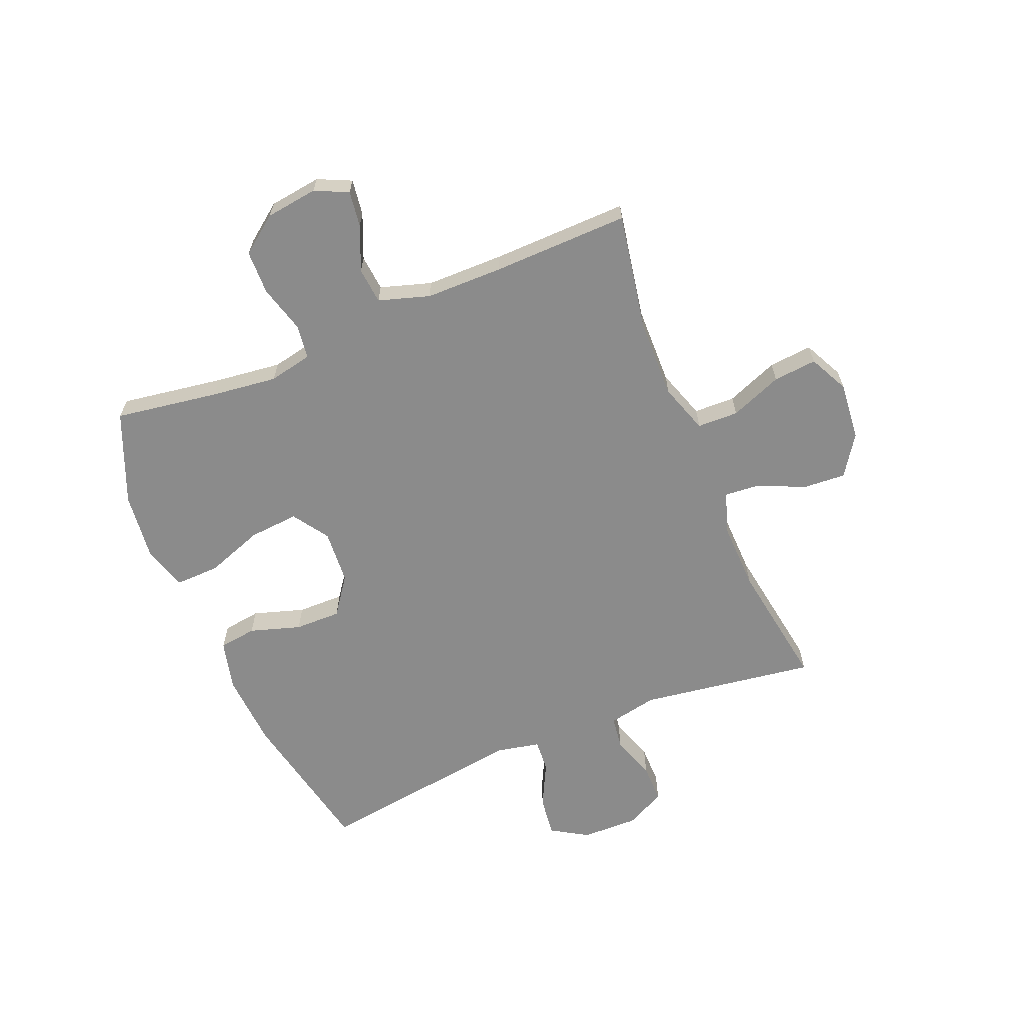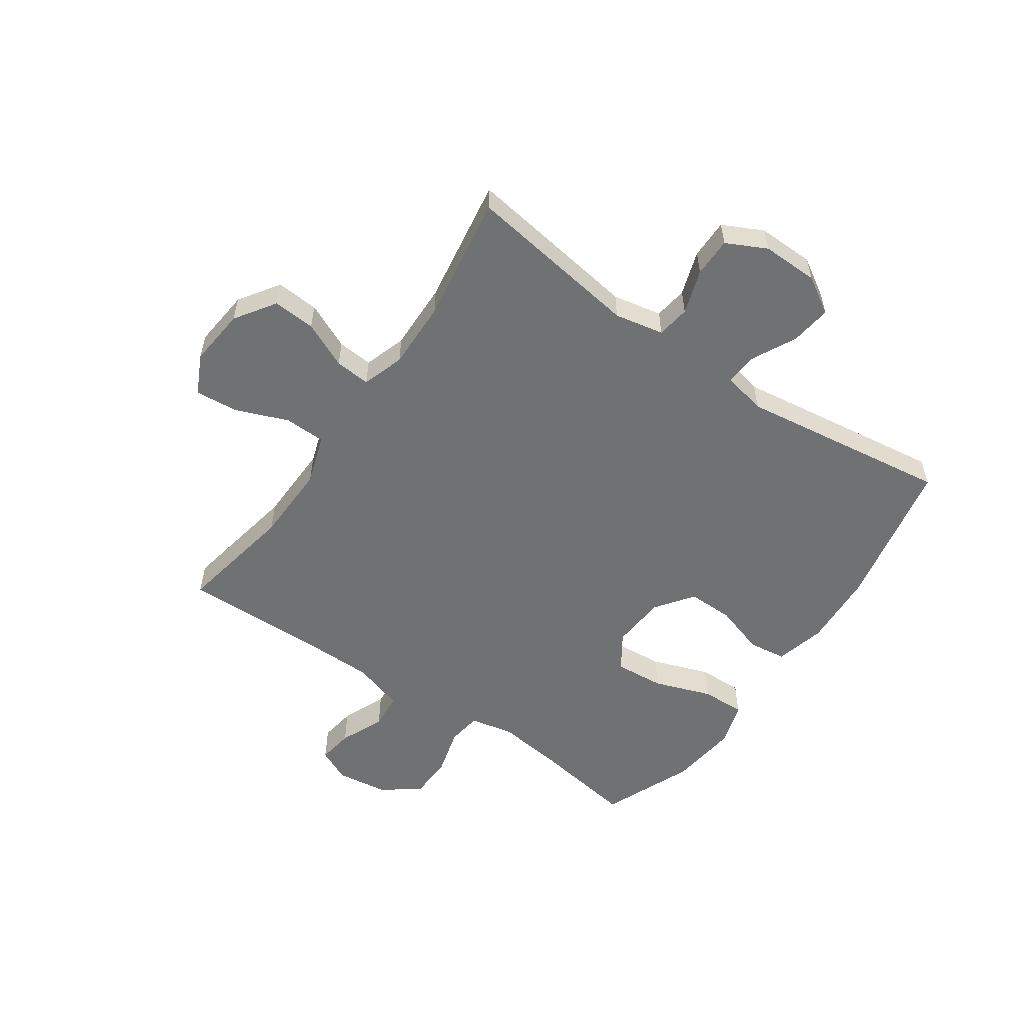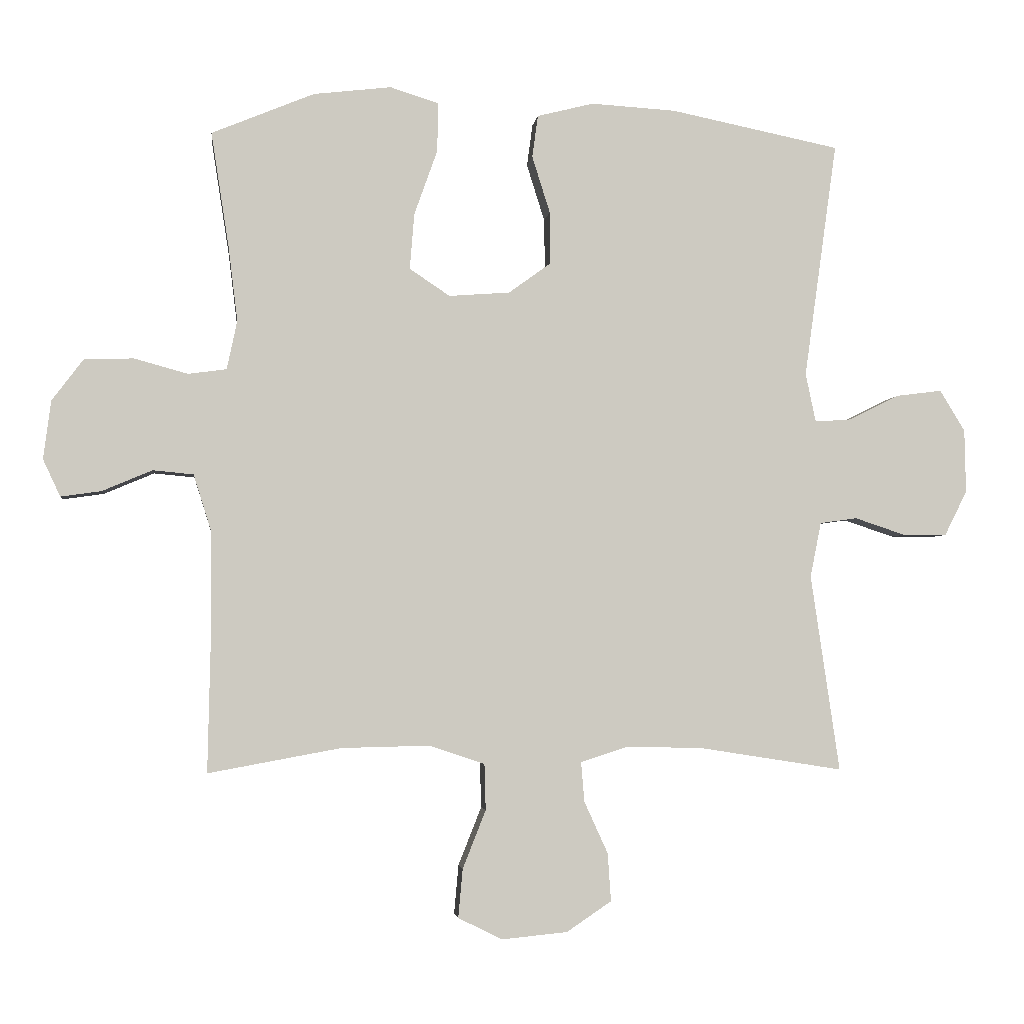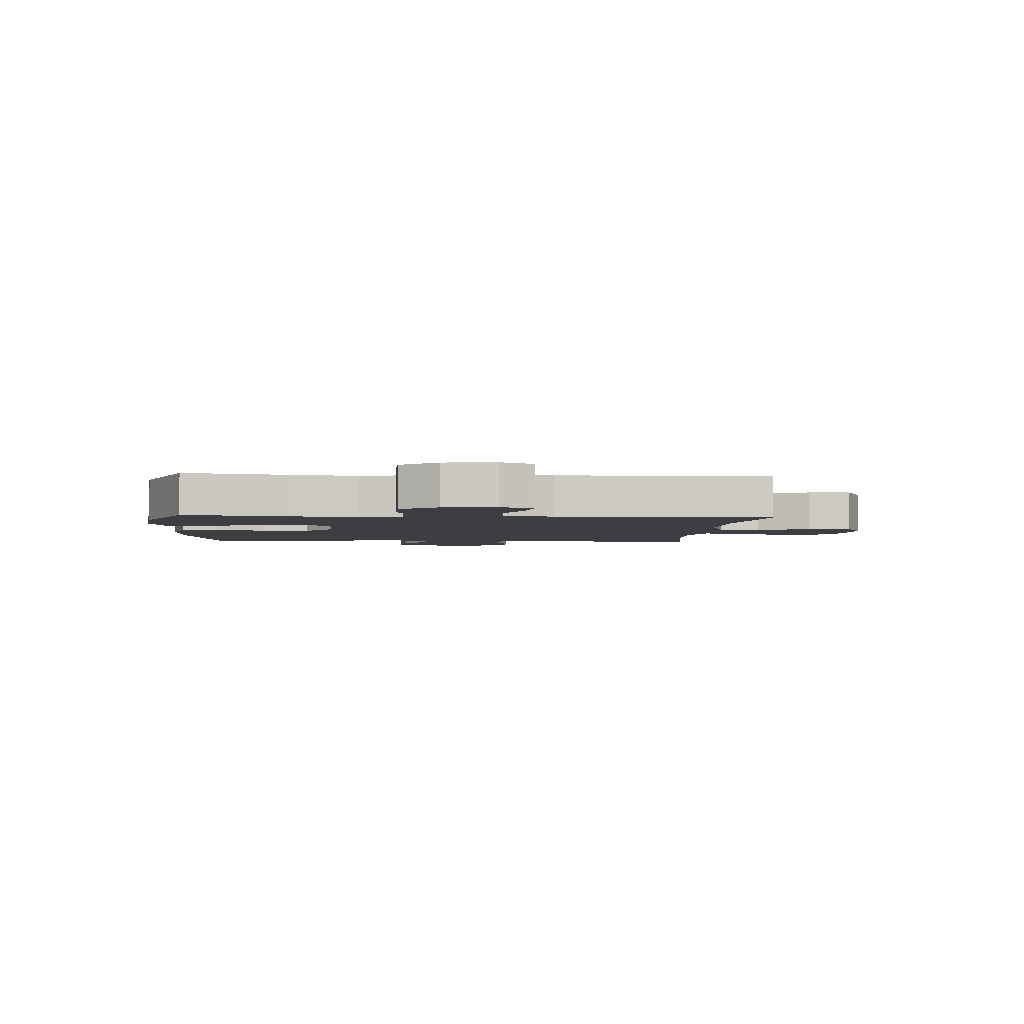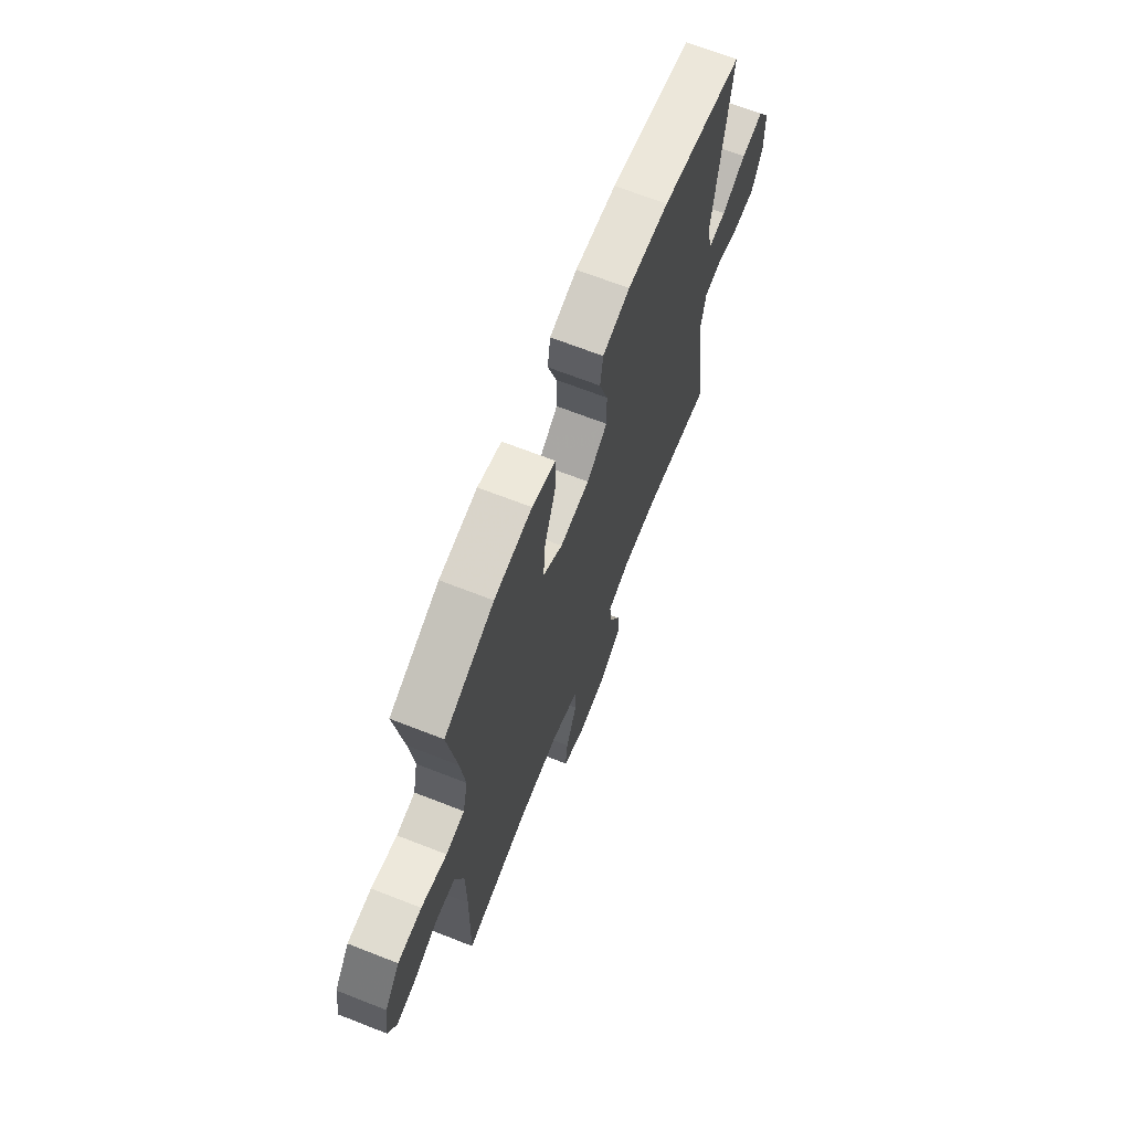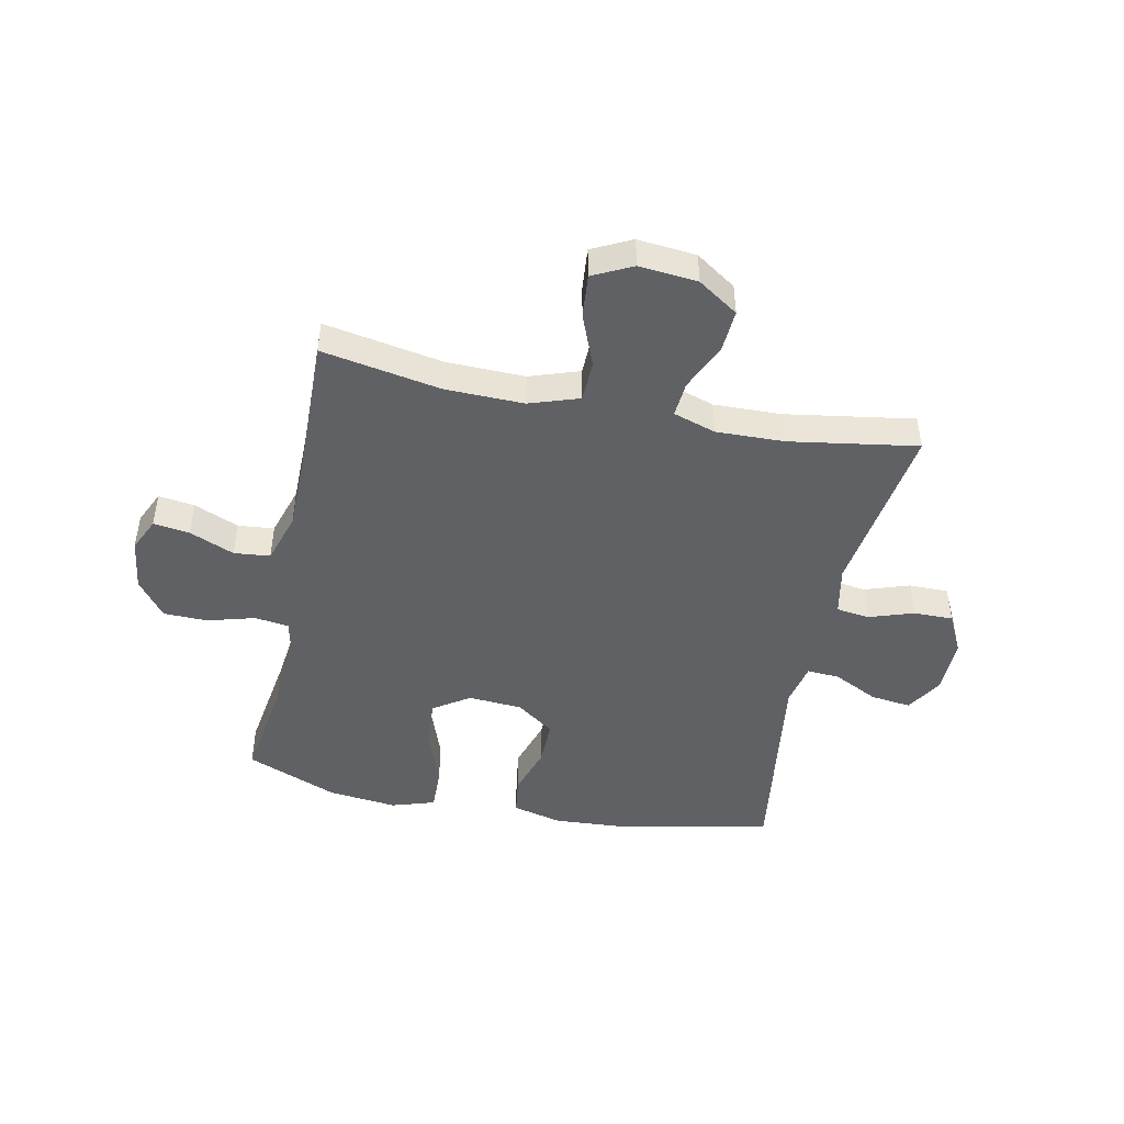
<metadata>
{"format":"obj","ext":"obj","renderer":"f3d","projection":"perspective","resolution":1024,"background":"white","views":[{"elev":-63.8,"azim":112.5,"up":"+Y"},{"elev":-55.2,"azim":-124.7,"up":"+Y"},{"elev":-3.1,"azim":173.4,"up":"+Z"},{"elev":-3.3,"azim":85.7,"up":"+Y"},{"elev":68.0,"azim":111.4,"up":"+Z"},{"elev":-46.3,"azim":168.5,"up":"+Y"}]}
</metadata>
<code>
v 0.5 0.07 -0.5
v 0.293 0.07 -0.462
v 0.156 0.07 -0.459
v 0.069 0.07 -0.488
v 0.067 0.07 -0.56
v 0.103 0.07 -0.651
v 0.11 0.07 -0.727
v 0.041 0.07 -0.761
v -0.061 0.07 -0.751
v -0.131 0.07 -0.704
v -0.126 0.07 -0.629
v -0.089 0.07 -0.548
v -0.084 0.07 -0.486
v -0.158 0.07 -0.462
v -0.277 0.07 -0.465
v -0.5 0.07 -0.5
v -0.455 0.07 -0.193
v -0.472 0.07 -0.107
v -0.53 0.07 -0.099
v -0.608 0.07 -0.125
v -0.677 0.07 -0.125
v -0.712 0.07 -0.055
v -0.71 0.07 0.044
v -0.671 0.07 0.108
v -0.6 0.07 0.099
v -0.522 0.07 0.06
v -0.465 0.07 0.056
v -0.449 0.07 0.132
v -0.5 0.07 0.5
v -0.236 0.07 0.554
v -0.104 0.07 0.562
v -0.016 0.07 0.54
v -0.007 0.07 0.474
v -0.035 0.07 0.385
v -0.036 0.07 0.304
v 0.03 0.07 0.256
v 0.125 0.07 0.249
v 0.188 0.07 0.291
v 0.181 0.07 0.378
v 0.145 0.07 0.479
v 0.143 0.07 0.556
v 0.219 0.07 0.58
v 0.34 0.07 0.566
v 0.5 0.07 0.5
v 0.472 0.07 0.319
v 0.458 0.07 0.204
v 0.474 0.07 0.128
v 0.534 0.07 0.12
v 0.617 0.07 0.143
v 0.694 0.07 0.141
v 0.743 0.07 0.076
v 0.755 0.07 -0.015
v 0.728 0.07 -0.073
v 0.665 0.07 -0.064
v 0.587 0.07 -0.031
v 0.524 0.07 -0.037
v 0.496 0.07 -0.126
v 0.495 0.07 -0.262
v 0.5 0 -0.5
v 0.293 0 -0.462
v 0.156 0 -0.459
v 0.069 0 -0.488
v 0.067 0 -0.56
v 0.103 0 -0.651
v 0.11 0 -0.727
v 0.041 0 -0.761
v -0.061 0 -0.751
v -0.131 0 -0.704
v -0.126 0 -0.629
v -0.089 0 -0.548
v -0.084 0 -0.486
v -0.158 0 -0.462
v -0.277 0 -0.465
v -0.5 0 -0.5
v -0.455 0 -0.193
v -0.472 0 -0.107
v -0.53 0 -0.099
v -0.608 0 -0.125
v -0.677 0 -0.125
v -0.712 0 -0.055
v -0.71 0 0.044
v -0.671 0 0.108
v -0.6 0 0.099
v -0.522 0 0.06
v -0.465 0 0.056
v -0.449 0 0.132
v -0.5 0 0.5
v -0.236 0 0.554
v -0.104 0 0.562
v -0.016 0 0.54
v -0.007 0 0.474
v -0.035 0 0.385
v -0.036 0 0.304
v 0.03 0 0.256
v 0.125 0 0.249
v 0.188 0 0.291
v 0.181 0 0.378
v 0.145 0 0.479
v 0.143 0 0.556
v 0.219 0 0.58
v 0.34 0 0.566
v 0.5 0 0.5
v 0.472 0 0.319
v 0.458 0 0.204
v 0.474 0 0.128
v 0.534 0 0.12
v 0.617 0 0.143
v 0.694 0 0.141
v 0.743 0 0.076
v 0.755 0 -0.015
v 0.728 0 -0.073
v 0.665 0 -0.064
v 0.587 0 -0.031
v 0.524 0 -0.037
v 0.496 0 -0.126
v 0.495 0 -0.262
f 53 54 55
f 52 53 55
f 51 52 55
f 50 51 55
f 49 50 55
f 48 49 55
f 47 48 55 56
f 43 44 45
f 42 43 45
f 41 42 45
f 40 41 45
f 39 40 45
f 38 39 45 46
f 37 38 46 47
f 32 33 34
f 31 32 34
f 30 31 34
f 29 30 34
f 28 29 34
f 27 28 34 35
f 24 25 26
f 23 24 26
f 22 23 26
f 21 22 26
f 20 21 26
f 19 20 26
f 18 19 26 27
f 27 35 36
f 18 27 36
f 17 18 36
f 10 11 12
f 9 10 12
f 8 9 12
f 7 8 12
f 6 7 12
f 5 6 12
f 4 5 12 13
f 3 4 13 14
f 58 1 2
f 57 58 2 3
f 47 56 57
f 37 47 57
f 36 37 57
f 17 36 57
f 16 17 57
f 15 16 57
f 14 15 57
f 3 14 57
f 113 112 111
f 113 111 110
f 113 110 109
f 113 109 108
f 113 108 107
f 113 107 106
f 114 113 106 105
f 103 102 101
f 103 101 100
f 103 100 99
f 103 99 98
f 103 98 97
f 104 103 97 96
f 105 104 96 95
f 92 91 90
f 92 90 89
f 92 89 88
f 92 88 87
f 92 87 86
f 93 92 86 85
f 84 83 82
f 84 82 81
f 84 81 80
f 84 80 79
f 84 79 78
f 84 78 77
f 85 84 77 76
f 94 93 85
f 94 85 76
f 94 76 75
f 70 69 68
f 70 68 67
f 70 67 66
f 70 66 65
f 70 65 64
f 70 64 63
f 71 70 63 62
f 72 71 62 61
f 60 59 116
f 61 60 116 115
f 115 114 105
f 115 105 95
f 115 95 94
f 115 94 75
f 115 75 74
f 115 74 73
f 115 73 72
f 115 72 61
f 1 59 60 2
f 2 60 61 3
f 3 61 62 4
f 4 62 63 5
f 5 63 64 6
f 6 64 65 7
f 7 65 66 8
f 8 66 67 9
f 9 67 68 10
f 10 68 69 11
f 11 69 70 12
f 12 70 71 13
f 13 71 72 14
f 14 72 73 15
f 15 73 74 16
f 16 74 75 17
f 17 75 76 18
f 18 76 77 19
f 19 77 78 20
f 20 78 79 21
f 21 79 80 22
f 22 80 81 23
f 23 81 82 24
f 24 82 83 25
f 25 83 84 26
f 26 84 85 27
f 27 85 86 28
f 28 86 87 29
f 29 87 88 30
f 30 88 89 31
f 31 89 90 32
f 32 90 91 33
f 33 91 92 34
f 34 92 93 35
f 35 93 94 36
f 36 94 95 37
f 37 95 96 38
f 38 96 97 39
f 39 97 98 40
f 40 98 99 41
f 41 99 100 42
f 42 100 101 43
f 43 101 102 44
f 44 102 103 45
f 45 103 104 46
f 46 104 105 47
f 47 105 106 48
f 48 106 107 49
f 49 107 108 50
f 50 108 109 51
f 51 109 110 52
f 52 110 111 53
f 53 111 112 54
f 54 112 113 55
f 55 113 114 56
f 56 114 115 57
f 57 115 116 58
f 58 116 59 1

</code>
